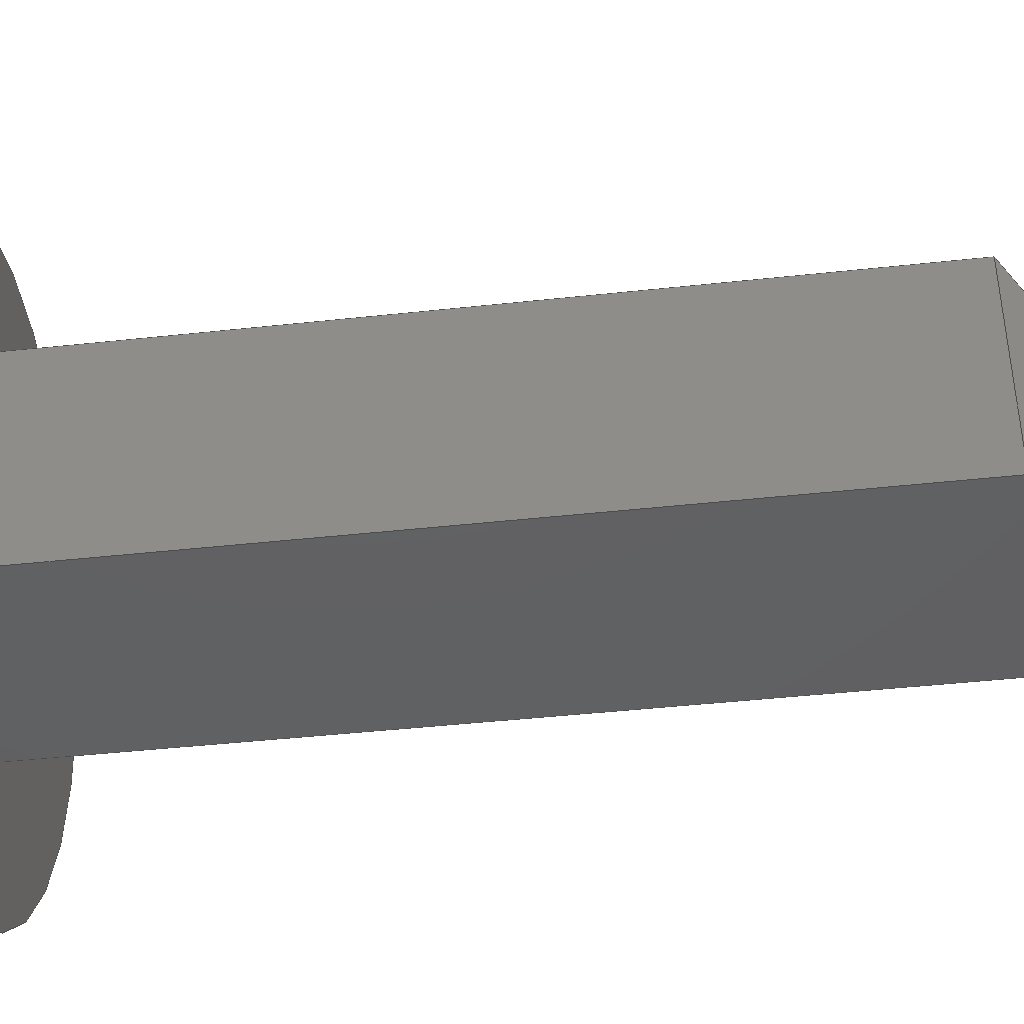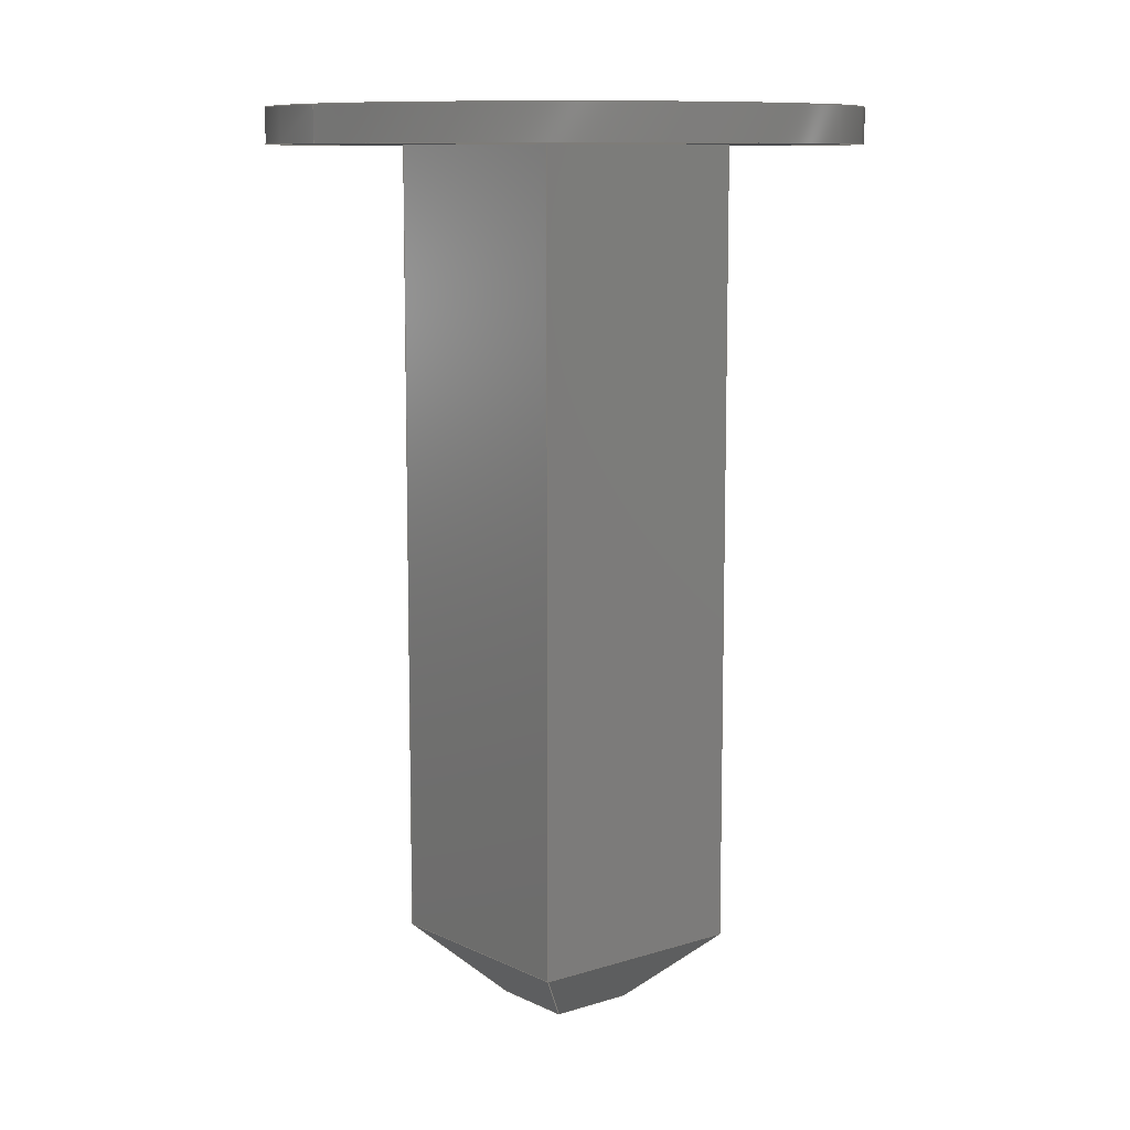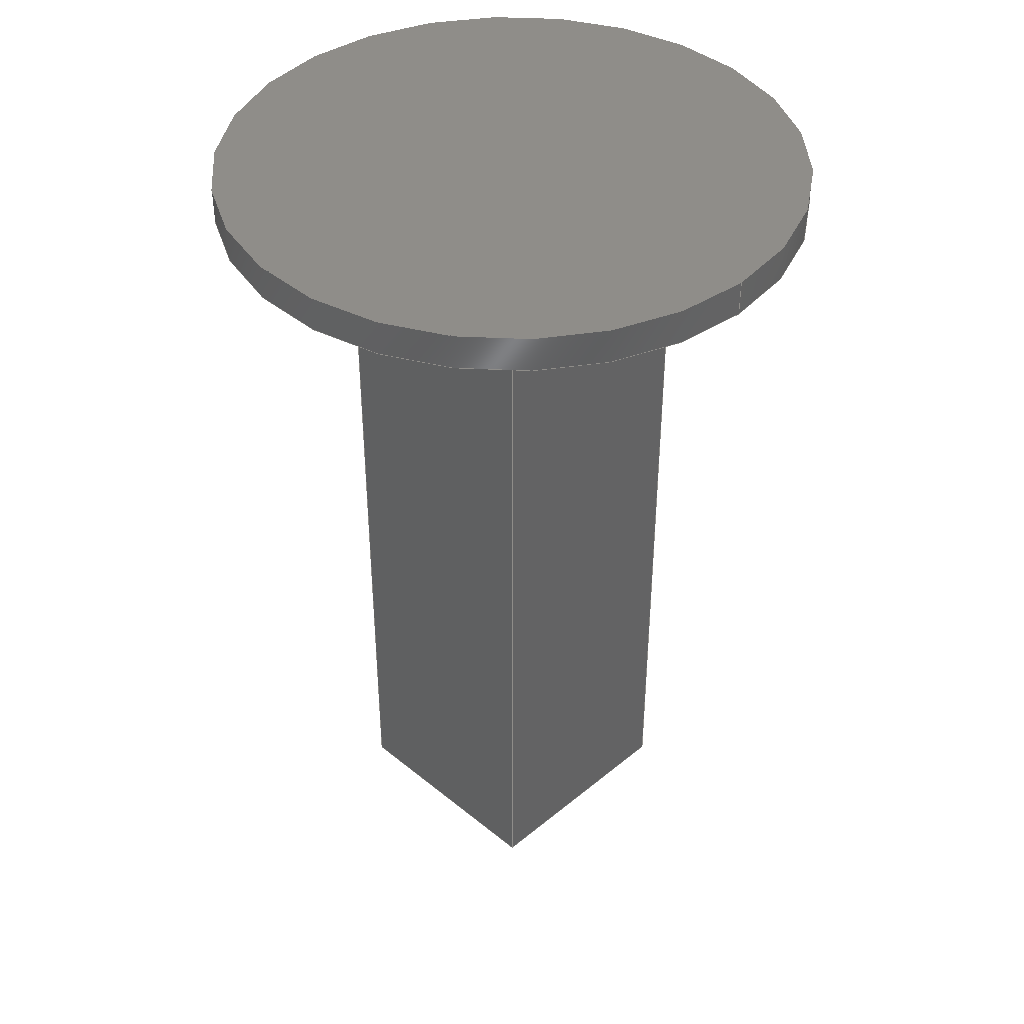
<metadata>
{"format":"step","ext":"stp","renderer":"f3d","projection":"perspective","resolution":1024,"background":"white","views":[{"elev":-42.6,"azim":97.5,"up":"+Y"},{"elev":9.9,"azim":-39.1,"up":"+Z"},{"elev":41.0,"azim":-135.1,"up":"+Z"}]}
</metadata>
<code>
ISO-10303-21;
DATA;
#1=MECHANICAL_DESIGN_GEOMETRIC_PRESENTATION_REPRESENTATION('',(#5,#12,
#7,#6,#14,#8,#13,#9,#10,#11),#347);
#2=SHAPE_REPRESENTATION_RELATIONSHIP('SRR','None',#356,#3);
#3=ADVANCED_BREP_SHAPE_REPRESENTATION('',(#4),#346);
#4=MANIFOLD_SOLID_BREP('Solid1',#211);
#5=STYLED_ITEM('',(#365),#202);
#6=STYLED_ITEM('',(#365),#203);
#7=STYLED_ITEM('',(#365),#204);
#8=STYLED_ITEM('',(#365),#205);
#9=STYLED_ITEM('',(#365),#206);
#10=STYLED_ITEM('',(#365),#207);
#11=STYLED_ITEM('',(#365),#208);
#12=STYLED_ITEM('',(#365),#209);
#13=STYLED_ITEM('',(#365),#210);
#14=STYLED_ITEM('',(#365),#4);
#15=FACE_BOUND('',#42,.T.);
#16=PLANE('',#216);
#17=PLANE('',#220);
#18=PLANE('',#221);
#19=PLANE('',#222);
#20=PLANE('',#223);
#21=PLANE('',#224);
#22=PLANE('',#225);
#23=PLANE('',#226);
#24=PLANE('',#227);
#25=PLANE('',#228);
#26=PLANE('',#229);
#27=FACE_OUTER_BOUND('',#40,.T.);
#28=FACE_OUTER_BOUND('',#41,.T.);
#29=FACE_OUTER_BOUND('',#43,.T.);
#30=FACE_OUTER_BOUND('',#44,.T.);
#31=FACE_OUTER_BOUND('',#45,.T.);
#32=FACE_OUTER_BOUND('',#46,.T.);
#33=FACE_OUTER_BOUND('',#47,.T.);
#34=FACE_OUTER_BOUND('',#48,.T.);
#35=FACE_OUTER_BOUND('',#49,.T.);
#36=FACE_OUTER_BOUND('',#50,.T.);
#37=FACE_OUTER_BOUND('',#51,.T.);
#38=FACE_OUTER_BOUND('',#52,.T.);
#39=FACE_OUTER_BOUND('',#53,.T.);
#40=EDGE_LOOP('',(#144,#145,#146,#147));
#41=EDGE_LOOP('',(#148,#149));
#42=EDGE_LOOP('',(#150,#151,#152,#153));
#43=EDGE_LOOP('',(#154,#155,#156,#157));
#44=EDGE_LOOP('',(#158,#159));
#45=EDGE_LOOP('',(#160,#161,#162,#163));
#46=EDGE_LOOP('',(#164,#165,#166,#167));
#47=EDGE_LOOP('',(#168,#169,#170,#171));
#48=EDGE_LOOP('',(#172,#173,#174,#175));
#49=EDGE_LOOP('',(#176,#177,#178,#179));
#50=EDGE_LOOP('',(#180,#181,#182,#183));
#51=EDGE_LOOP('',(#184,#185,#186,#187));
#52=EDGE_LOOP('',(#188,#189,#190,#191));
#53=EDGE_LOOP('',(#192,#193,#194,#195));
#54=LINE('',#294,#76);
#55=LINE('',#297,#77);
#56=LINE('',#302,#78);
#57=LINE('',#304,#79);
#58=LINE('',#306,#80);
#59=LINE('',#307,#81);
#60=LINE('',#313,#82);
#61=LINE('',#315,#83);
#62=LINE('',#316,#84);
#63=LINE('',#319,#85);
#64=LINE('',#320,#86);
#65=LINE('',#323,#87);
#66=LINE('',#324,#88);
#67=LINE('',#326,#89);
#68=LINE('',#330,#90);
#69=LINE('',#332,#91);
#70=LINE('',#334,#92);
#71=LINE('',#335,#93);
#72=LINE('',#337,#94);
#73=LINE('',#338,#95);
#74=LINE('',#340,#96);
#75=LINE('',#342,#97);
#76=VECTOR('',#236,0.1);
#77=VECTOR('',#239,0.1);
#78=VECTOR('',#244,0.65);
#79=VECTOR('',#245,0.65);
#80=VECTOR('',#246,0.65);
#81=VECTOR('',#247,0.65);
#82=VECTOR('',#256,2.3);
#83=VECTOR('',#257,0.65);
#84=VECTOR('',#258,2.3);
#85=VECTOR('',#261,2.3);
#86=VECTOR('',#262,0.65);
#87=VECTOR('',#265,2.3);
#88=VECTOR('',#266,0.65);
#89=VECTOR('',#269,0.65);
#90=VECTOR('',#272,0.25);
#91=VECTOR('',#273,0.25);
#92=VECTOR('',#274,0.25);
#93=VECTOR('',#275,0.25);
#94=VECTOR('',#278,0.3464);
#95=VECTOR('',#279,0.3464);
#96=VECTOR('',#282,0.3464);
#97=VECTOR('',#285,0.3464);
#98=CIRCLE('',#214,0.8369);
#99=CIRCLE('',#215,0.8369);
#100=CIRCLE('',#217,0.8369);
#101=CIRCLE('',#219,0.8369);
#102=VERTEX_POINT('',#290);
#103=VERTEX_POINT('',#291);
#104=VERTEX_POINT('',#293);
#105=VERTEX_POINT('',#295);
#106=VERTEX_POINT('',#300);
#107=VERTEX_POINT('',#301);
#108=VERTEX_POINT('',#303);
#109=VERTEX_POINT('',#305);
#110=VERTEX_POINT('',#312);
#111=VERTEX_POINT('',#314);
#112=VERTEX_POINT('',#318);
#113=VERTEX_POINT('',#322);
#114=VERTEX_POINT('',#328);
#115=VERTEX_POINT('',#329);
#116=VERTEX_POINT('',#331);
#117=VERTEX_POINT('',#333);
#118=EDGE_CURVE('',#102,#103,#98,.T.);
#119=EDGE_CURVE('',#102,#104,#54,.T.);
#120=EDGE_CURVE('',#104,#105,#99,.T.);
#121=EDGE_CURVE('',#103,#105,#55,.T.);
#122=EDGE_CURVE('',#103,#102,#100,.T.);
#123=EDGE_CURVE('',#106,#107,#56,.T.);
#124=EDGE_CURVE('',#108,#106,#57,.T.);
#125=EDGE_CURVE('',#109,#108,#58,.T.);
#126=EDGE_CURVE('',#107,#109,#59,.T.);
#127=EDGE_CURVE('',#105,#104,#101,.T.);
#128=EDGE_CURVE('',#110,#106,#60,.T.);
#129=EDGE_CURVE('',#110,#111,#61,.T.);
#130=EDGE_CURVE('',#111,#108,#62,.T.);
#131=EDGE_CURVE('',#112,#107,#63,.T.);
#132=EDGE_CURVE('',#112,#110,#64,.T.);
#133=EDGE_CURVE('',#113,#109,#65,.T.);
#134=EDGE_CURVE('',#113,#112,#66,.T.);
#135=EDGE_CURVE('',#111,#113,#67,.T.);
#136=EDGE_CURVE('',#114,#115,#68,.T.);
#137=EDGE_CURVE('',#115,#116,#69,.T.);
#138=EDGE_CURVE('',#116,#117,#70,.T.);
#139=EDGE_CURVE('',#117,#114,#71,.T.);
#140=EDGE_CURVE('',#111,#117,#72,.T.);
#141=EDGE_CURVE('',#114,#110,#73,.T.);
#142=EDGE_CURVE('',#115,#112,#74,.T.);
#143=EDGE_CURVE('',#113,#116,#75,.T.);
#144=ORIENTED_EDGE('',*,*,#118,.F.);
#145=ORIENTED_EDGE('',*,*,#119,.T.);
#146=ORIENTED_EDGE('',*,*,#120,.T.);
#147=ORIENTED_EDGE('',*,*,#121,.F.);
#148=ORIENTED_EDGE('',*,*,#122,.T.);
#149=ORIENTED_EDGE('',*,*,#118,.T.);
#150=ORIENTED_EDGE('',*,*,#123,.F.);
#151=ORIENTED_EDGE('',*,*,#124,.F.);
#152=ORIENTED_EDGE('',*,*,#125,.F.);
#153=ORIENTED_EDGE('',*,*,#126,.F.);
#154=ORIENTED_EDGE('',*,*,#119,.F.);
#155=ORIENTED_EDGE('',*,*,#122,.F.);
#156=ORIENTED_EDGE('',*,*,#121,.T.);
#157=ORIENTED_EDGE('',*,*,#127,.T.);
#158=ORIENTED_EDGE('',*,*,#127,.F.);
#159=ORIENTED_EDGE('',*,*,#120,.F.);
#160=ORIENTED_EDGE('',*,*,#128,.F.);
#161=ORIENTED_EDGE('',*,*,#129,.T.);
#162=ORIENTED_EDGE('',*,*,#130,.T.);
#163=ORIENTED_EDGE('',*,*,#124,.T.);
#164=ORIENTED_EDGE('',*,*,#131,.F.);
#165=ORIENTED_EDGE('',*,*,#132,.T.);
#166=ORIENTED_EDGE('',*,*,#128,.T.);
#167=ORIENTED_EDGE('',*,*,#123,.T.);
#168=ORIENTED_EDGE('',*,*,#133,.F.);
#169=ORIENTED_EDGE('',*,*,#134,.T.);
#170=ORIENTED_EDGE('',*,*,#131,.T.);
#171=ORIENTED_EDGE('',*,*,#126,.T.);
#172=ORIENTED_EDGE('',*,*,#130,.F.);
#173=ORIENTED_EDGE('',*,*,#135,.T.);
#174=ORIENTED_EDGE('',*,*,#133,.T.);
#175=ORIENTED_EDGE('',*,*,#125,.T.);
#176=ORIENTED_EDGE('',*,*,#136,.T.);
#177=ORIENTED_EDGE('',*,*,#137,.T.);
#178=ORIENTED_EDGE('',*,*,#138,.T.);
#179=ORIENTED_EDGE('',*,*,#139,.T.);
#180=ORIENTED_EDGE('',*,*,#140,.F.);
#181=ORIENTED_EDGE('',*,*,#129,.F.);
#182=ORIENTED_EDGE('',*,*,#141,.F.);
#183=ORIENTED_EDGE('',*,*,#139,.F.);
#184=ORIENTED_EDGE('',*,*,#141,.T.);
#185=ORIENTED_EDGE('',*,*,#132,.F.);
#186=ORIENTED_EDGE('',*,*,#142,.F.);
#187=ORIENTED_EDGE('',*,*,#136,.F.);
#188=ORIENTED_EDGE('',*,*,#140,.T.);
#189=ORIENTED_EDGE('',*,*,#138,.F.);
#190=ORIENTED_EDGE('',*,*,#143,.F.);
#191=ORIENTED_EDGE('',*,*,#135,.F.);
#192=ORIENTED_EDGE('',*,*,#142,.T.);
#193=ORIENTED_EDGE('',*,*,#134,.F.);
#194=ORIENTED_EDGE('',*,*,#143,.T.);
#195=ORIENTED_EDGE('',*,*,#137,.F.);
#196=CYLINDRICAL_SURFACE('',#213,0.8369);
#197=CYLINDRICAL_SURFACE('',#218,0.8369);
#198=ADVANCED_FACE('',(#27),#196,.T.);
#199=ADVANCED_FACE('',(#28,#15),#16,.T.);
#200=ADVANCED_FACE('',(#29),#197,.T.);
#201=ADVANCED_FACE('',(#30),#17,.F.);
#202=ADVANCED_FACE('',(#31),#18,.F.);
#203=ADVANCED_FACE('',(#32),#19,.F.);
#204=ADVANCED_FACE('',(#33),#20,.F.);
#205=ADVANCED_FACE('',(#34),#21,.F.);
#206=ADVANCED_FACE('',(#35),#22,.T.);
#207=ADVANCED_FACE('',(#36),#23,.T.);
#208=ADVANCED_FACE('',(#37),#24,.T.);
#209=ADVANCED_FACE('',(#38),#25,.T.);
#210=ADVANCED_FACE('',(#39),#26,.T.);
#211=CLOSED_SHELL('',(#198,#199,#200,#201,#202,#203,#204,#205,#206,#207,
#208,#209,#210));
#212=AXIS2_PLACEMENT_3D('placement',#288,#230,#231);
#213=AXIS2_PLACEMENT_3D('',#289,#232,#233);
#214=AXIS2_PLACEMENT_3D('',#292,#234,#235);
#215=AXIS2_PLACEMENT_3D('',#296,#237,#238);
#216=AXIS2_PLACEMENT_3D('',#298,#240,#241);
#217=AXIS2_PLACEMENT_3D('',#299,#242,#243);
#218=AXIS2_PLACEMENT_3D('',#308,#248,#249);
#219=AXIS2_PLACEMENT_3D('',#309,#250,#251);
#220=AXIS2_PLACEMENT_3D('',#310,#252,#253);
#221=AXIS2_PLACEMENT_3D('',#311,#254,#255);
#222=AXIS2_PLACEMENT_3D('',#317,#259,#260);
#223=AXIS2_PLACEMENT_3D('',#321,#263,#264);
#224=AXIS2_PLACEMENT_3D('',#325,#267,#268);
#225=AXIS2_PLACEMENT_3D('',#327,#270,#271);
#226=AXIS2_PLACEMENT_3D('',#336,#276,#277);
#227=AXIS2_PLACEMENT_3D('',#339,#280,#281);
#228=AXIS2_PLACEMENT_3D('',#341,#283,#284);
#229=AXIS2_PLACEMENT_3D('',#343,#286,#287);
#230=DIRECTION('axis',(0,0,1));
#231=DIRECTION('refdir',(1,0,0));
#232=DIRECTION('center_axis',(4.587e-16,1.268e-16,
-1));
#233=DIRECTION('ref_axis',(1,1.698e-32,4.587e-16));
#234=DIRECTION('center_axis',(4.587e-16,1.268e-16,
-1));
#235=DIRECTION('ref_axis',(-1,-1.698e-32,-4.587e-16));
#236=DIRECTION('',(-4.587e-16,-1.268e-16,1));
#237=DIRECTION('center_axis',(4.587e-16,1.268e-16,
-1));
#238=DIRECTION('ref_axis',(-1,-1.698e-32,-4.587e-16));
#239=DIRECTION('',(-4.587e-16,-1.268e-16,1));
#240=DIRECTION('center_axis',(4.587e-16,1.268e-16,
-1));
#241=DIRECTION('ref_axis',(-1,0,-4.441e-16));
#242=DIRECTION('center_axis',(4.587e-16,1.268e-16,
-1));
#243=DIRECTION('ref_axis',(-1,-1.698e-32,-4.587e-16));
#244=DIRECTION('',(-1,-1.698e-32,-4.587e-16));
#245=DIRECTION('',(7.515e-32,-1,-1.268e-16));
#246=DIRECTION('',(1,1.698e-32,4.587e-16));
#247=DIRECTION('',(-7.515e-32,1,1.268e-16));
#248=DIRECTION('center_axis',(4.587e-16,1.268e-16,
-1));
#249=DIRECTION('ref_axis',(1,1.698e-32,4.587e-16));
#250=DIRECTION('center_axis',(4.587e-16,1.268e-16,
-1));
#251=DIRECTION('ref_axis',(-1,-1.698e-32,-4.587e-16));
#252=DIRECTION('center_axis',(4.587e-16,1.268e-16,
-1));
#253=DIRECTION('ref_axis',(-1,0,-4.441e-16));
#254=DIRECTION('center_axis',(-1,-1.698e-32,-4.587e-16));
#255=DIRECTION('ref_axis',(0,1,1.11e-16));
#256=DIRECTION('',(-4.587e-16,-1.268e-16,1));
#257=DIRECTION('',(-7.515e-32,1,1.268e-16));
#258=DIRECTION('',(-4.587e-16,-1.268e-16,1));
#259=DIRECTION('center_axis',(-7.515e-32,1,1.268e-16));
#260=DIRECTION('ref_axis',(-1,0,-4.441e-16));
#261=DIRECTION('',(-4.587e-16,-1.268e-16,1));
#262=DIRECTION('',(1,1.698e-32,4.587e-16));
#263=DIRECTION('center_axis',(1,1.698e-32,4.587e-16));
#264=DIRECTION('ref_axis',(4.441e-16,0,-1));
#265=DIRECTION('',(-4.587e-16,-1.268e-16,1));
#266=DIRECTION('',(7.515e-32,-1,-1.268e-16));
#267=DIRECTION('center_axis',(7.515e-32,-1,-1.268e-16));
#268=DIRECTION('ref_axis',(-8.882e-16,0,1));
#269=DIRECTION('',(-1,-1.698e-32,-4.587e-16));
#270=DIRECTION('center_axis',(4.587e-16,1.268e-16,
-1));
#271=DIRECTION('ref_axis',(-1,0,-4.441e-16));
#272=DIRECTION('',(-1,-1.698e-32,-4.587e-16));
#273=DIRECTION('',(-7.515e-32,1,1.268e-16));
#274=DIRECTION('',(1,1.698e-32,4.587e-16));
#275=DIRECTION('',(7.515e-32,-1,-1.268e-16));
#276=DIRECTION('center_axis',(0.7071,8.967e-17,-0.7071));
#277=DIRECTION('ref_axis',(0,1,1.11e-16));
#278=DIRECTION('',(-0.5774,-0.5774,-0.5774));
#279=DIRECTION('',(0.5774,-0.5774,0.5774));
#280=DIRECTION('center_axis',(3.244e-16,-0.7071,-0.7071));
#281=DIRECTION('ref_axis',(1,0,4.441e-16));
#282=DIRECTION('',(-0.5774,-0.5774,0.5774));
#283=DIRECTION('center_axis',(3.244e-16,0.7071,-0.7071));
#284=DIRECTION('ref_axis',(-1,0,-4.441e-16));
#285=DIRECTION('',(0.5774,-0.5774,-0.5774));
#286=DIRECTION('center_axis',(-0.7071,8.967e-17,-0.7071));
#287=DIRECTION('ref_axis',(0,-1,-1.11e-16));
#288=CARTESIAN_POINT('',(0,0,0));
#289=CARTESIAN_POINT('Origin',(3.81,-15.06,1.68));
#290=CARTESIAN_POINT('',(2.973,-15.06,1.68));
#291=CARTESIAN_POINT('',(4.647,-15.06,1.68));
#292=CARTESIAN_POINT('Origin',(3.81,-15.06,1.68));
#293=CARTESIAN_POINT('',(2.973,-15.06,1.78));
#294=CARTESIAN_POINT('',(2.973,-15.06,1.68));
#295=CARTESIAN_POINT('',(4.647,-15.06,1.78));
#296=CARTESIAN_POINT('Origin',(3.81,-15.06,1.78));
#297=CARTESIAN_POINT('',(4.647,-15.06,1.68));
#298=CARTESIAN_POINT('Origin',(3.81,-15.06,1.68));
#299=CARTESIAN_POINT('Origin',(3.81,-15.06,1.68));
#300=CARTESIAN_POINT('',(4.135,-15.38,1.68));
#301=CARTESIAN_POINT('',(3.485,-15.38,1.68));
#302=CARTESIAN_POINT('',(4.135,-15.38,1.68));
#303=CARTESIAN_POINT('',(4.135,-14.73,1.68));
#304=CARTESIAN_POINT('',(4.135,-14.73,1.68));
#305=CARTESIAN_POINT('',(3.485,-14.73,1.68));
#306=CARTESIAN_POINT('',(4.135,-14.73,1.68));
#307=CARTESIAN_POINT('',(3.485,-14.73,1.68));
#308=CARTESIAN_POINT('Origin',(3.81,-15.06,1.68));
#309=CARTESIAN_POINT('Origin',(3.81,-15.06,1.78));
#310=CARTESIAN_POINT('Origin',(3.81,-15.06,1.78));
#311=CARTESIAN_POINT('Origin',(4.135,-14.73,-0.82));
#312=CARTESIAN_POINT('',(4.135,-15.38,-0.62));
#313=CARTESIAN_POINT('',(4.135,-15.38,-0.82));
#314=CARTESIAN_POINT('',(4.135,-14.73,-0.62));
#315=CARTESIAN_POINT('',(4.135,-14.73,-0.62));
#316=CARTESIAN_POINT('',(4.135,-14.73,-0.82));
#317=CARTESIAN_POINT('Origin',(4.135,-15.38,-0.82));
#318=CARTESIAN_POINT('',(3.485,-15.38,-0.62));
#319=CARTESIAN_POINT('',(3.485,-15.38,-0.82));
#320=CARTESIAN_POINT('',(4.135,-15.38,-0.62));
#321=CARTESIAN_POINT('Origin',(3.485,-14.73,-0.82));
#322=CARTESIAN_POINT('',(3.485,-14.73,-0.62));
#323=CARTESIAN_POINT('',(3.485,-14.73,-0.82));
#324=CARTESIAN_POINT('',(3.485,-15.38,-0.62));
#325=CARTESIAN_POINT('Origin',(4.135,-14.73,-0.82));
#326=CARTESIAN_POINT('',(3.485,-14.73,-0.62));
#327=CARTESIAN_POINT('Origin',(4.135,-15.38,-0.82));
#328=CARTESIAN_POINT('',(3.935,-15.18,-0.82));
#329=CARTESIAN_POINT('',(3.685,-15.18,-0.82));
#330=CARTESIAN_POINT('',(3.485,-15.18,-0.82));
#331=CARTESIAN_POINT('',(3.685,-14.93,-0.82));
#332=CARTESIAN_POINT('',(3.685,-14.73,-0.82));
#333=CARTESIAN_POINT('',(3.935,-14.93,-0.82));
#334=CARTESIAN_POINT('',(4.135,-14.93,-0.82));
#335=CARTESIAN_POINT('',(3.935,-15.38,-0.82));
#336=CARTESIAN_POINT('Origin',(3.935,-15.38,-0.82));
#337=CARTESIAN_POINT('',(4.002,-14.87,-0.7533));
#338=CARTESIAN_POINT('',(4.002,-15.25,-0.7533));
#339=CARTESIAN_POINT('Origin',(4.135,-15.18,-0.82));
#340=CARTESIAN_POINT('',(3.835,-15.03,-0.97));
#341=CARTESIAN_POINT('Origin',(4.135,-14.93,-0.82));
#342=CARTESIAN_POINT('',(3.835,-15.08,-0.97));
#343=CARTESIAN_POINT('Origin',(3.685,-15.38,-0.82));
#344=UNCERTAINTY_MEASURE_WITH_UNIT(LENGTH_MEASURE(0.01),#348,
'DISTANCE_ACCURACY_VALUE',
'Maximum model space distance between geometric entities at asserted c
onnectivities');
#345=UNCERTAINTY_MEASURE_WITH_UNIT(LENGTH_MEASURE(1e-06),#348,
'DISTANCE_ACCURACY_VALUE',
'Maximum model space distance between geometric entities at asserted c
onnectivities');
#346=(
GEOMETRIC_REPRESENTATION_CONTEXT(3)
GLOBAL_UNCERTAINTY_ASSIGNED_CONTEXT((#344))
GLOBAL_UNIT_ASSIGNED_CONTEXT((#348,#351,#349))
REPRESENTATION_CONTEXT('','3D')
);
#347=(
GEOMETRIC_REPRESENTATION_CONTEXT(3)
GLOBAL_UNCERTAINTY_ASSIGNED_CONTEXT((#345))
GLOBAL_UNIT_ASSIGNED_CONTEXT((#348,#351,#349))
REPRESENTATION_CONTEXT('','3D')
);
#348=(
LENGTH_UNIT()
NAMED_UNIT(*)
SI_UNIT(.MILLI.,.METRE.)
);
#349=(
NAMED_UNIT(*)
SI_UNIT($,.STERADIAN.)
SOLID_ANGLE_UNIT()
);
#350=DIMENSIONAL_EXPONENTS(0,0,0,0,0,0,0);
#351=(
CONVERSION_BASED_UNIT('degree',#353)
NAMED_UNIT(#350)
PLANE_ANGLE_UNIT()
);
#352=(
NAMED_UNIT(*)
PLANE_ANGLE_UNIT()
SI_UNIT($,.RADIAN.)
);
#353=PLANE_ANGLE_MEASURE_WITH_UNIT(PLANE_ANGLE_MEASURE(0.01745),#352);
#354=SHAPE_DEFINITION_REPRESENTATION(#355,#356);
#355=PRODUCT_DEFINITION_SHAPE('',$,#358);
#356=SHAPE_REPRESENTATION('',(#212),#346);
#357=PRODUCT_DEFINITION_CONTEXT('part definition',#362,'design');
#358=PRODUCT_DEFINITION('amt103-v_16','amt103-v_16',#359,#357);
#359=PRODUCT_DEFINITION_FORMATION('',$,#364);
#360=PRODUCT_RELATED_PRODUCT_CATEGORY('amt103-v_16','amt103-v_16',(#364));
#361=APPLICATION_PROTOCOL_DEFINITION('international standard',
'automotive_design',2009,#362);
#362=APPLICATION_CONTEXT(
'Core Data for Automotive Mechanical Design Process');
#363=PRODUCT_CONTEXT('part definition',#362,'mechanical');
#364=PRODUCT('amt103-v_16','amt103-v_16',$,(#363));
#365=PRESENTATION_STYLE_ASSIGNMENT((#366));
#366=SURFACE_STYLE_USAGE(.BOTH.,#367);
#367=SURFACE_SIDE_STYLE('',(#368));
#368=SURFACE_STYLE_FILL_AREA(#369);
#369=FILL_AREA_STYLE('',(#370));
#370=FILL_AREA_STYLE_COLOUR('',#371);
#371=COLOUR_RGB('',0.9882,0.7373,0.5176);
ENDSEC;
END-ISO-10303-21;

</code>
